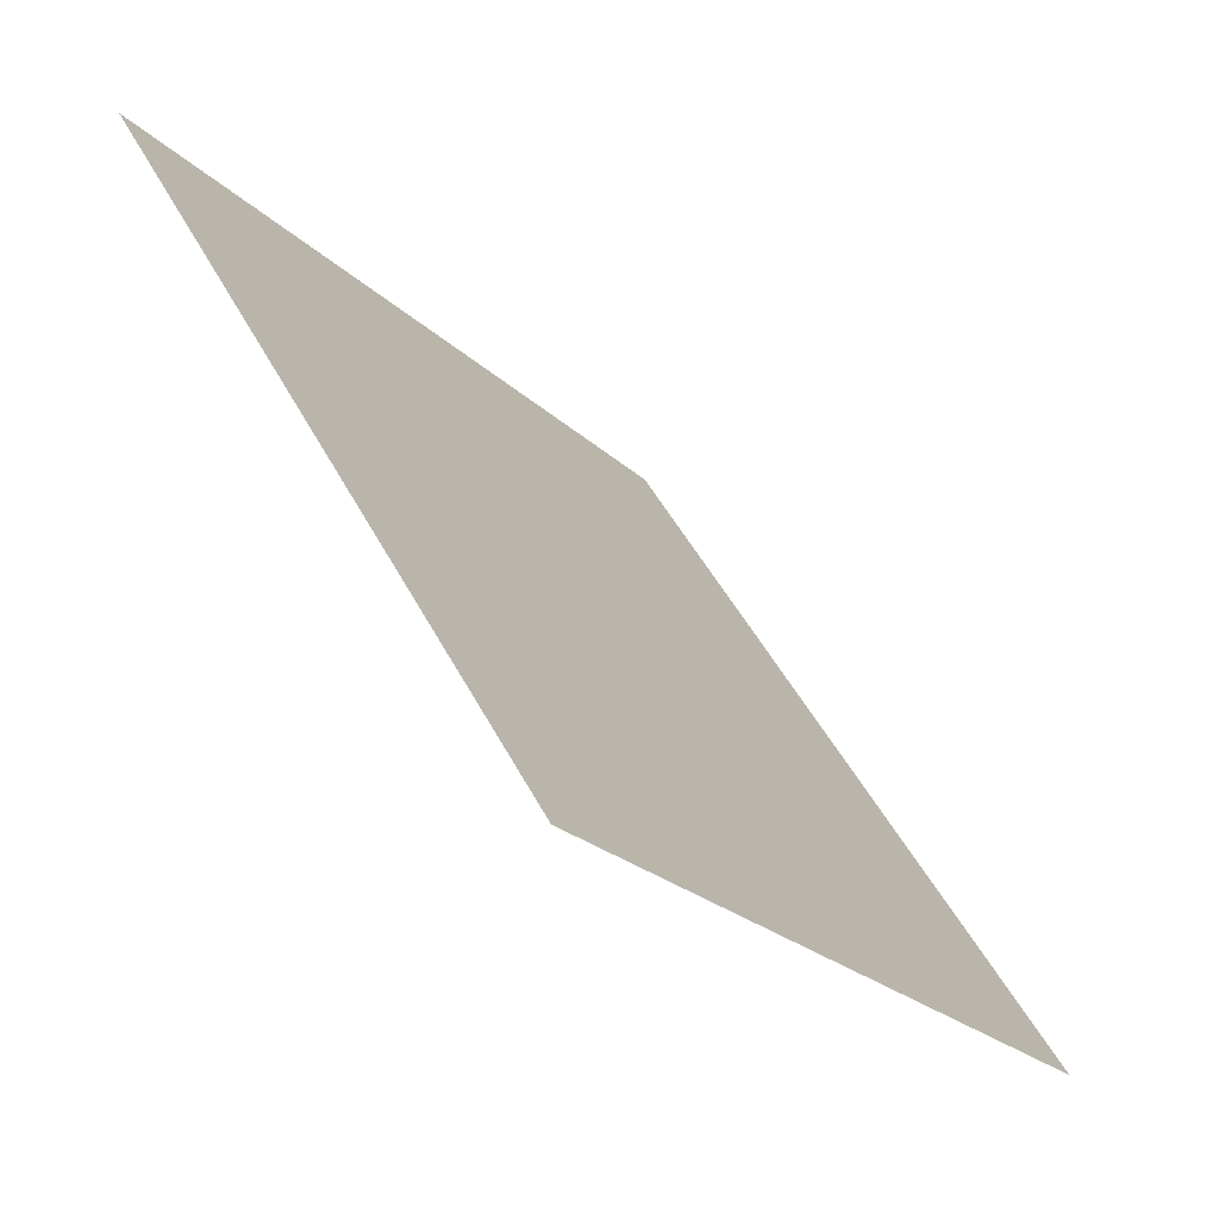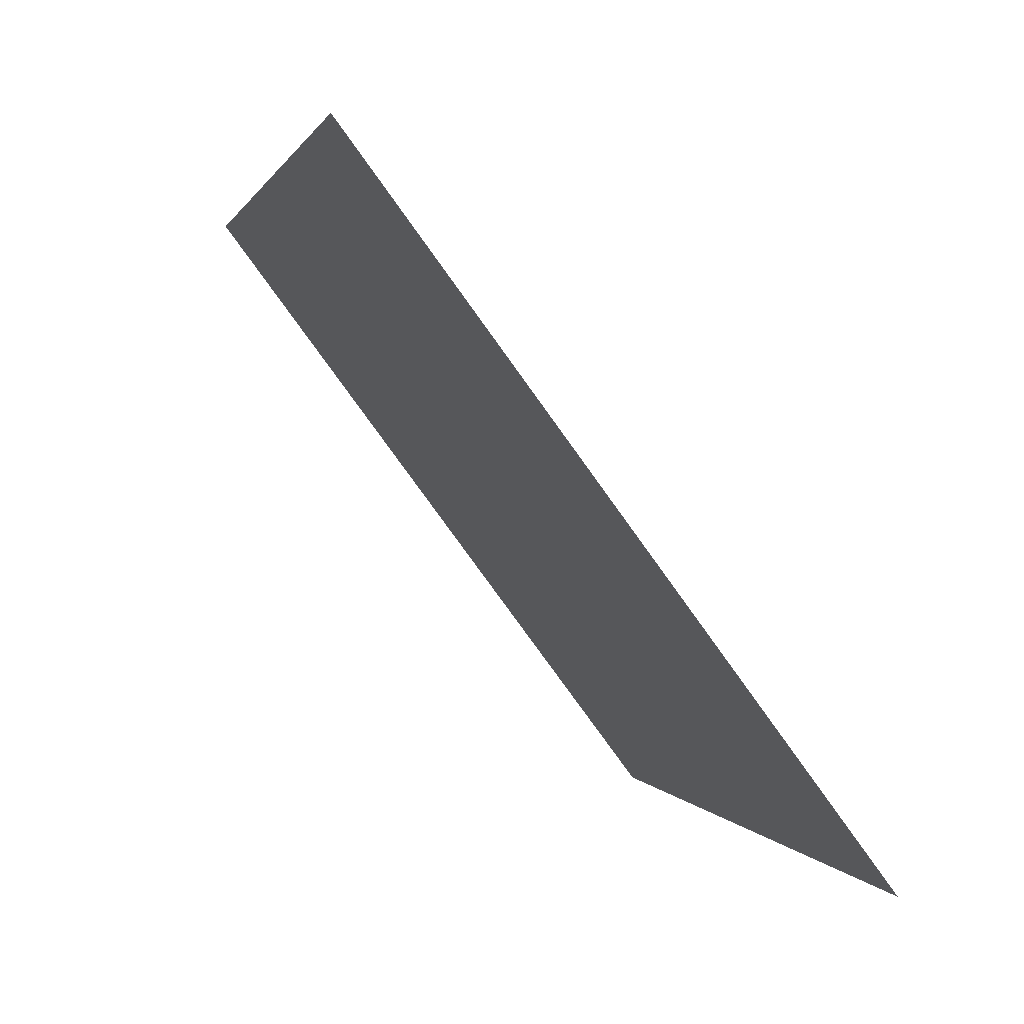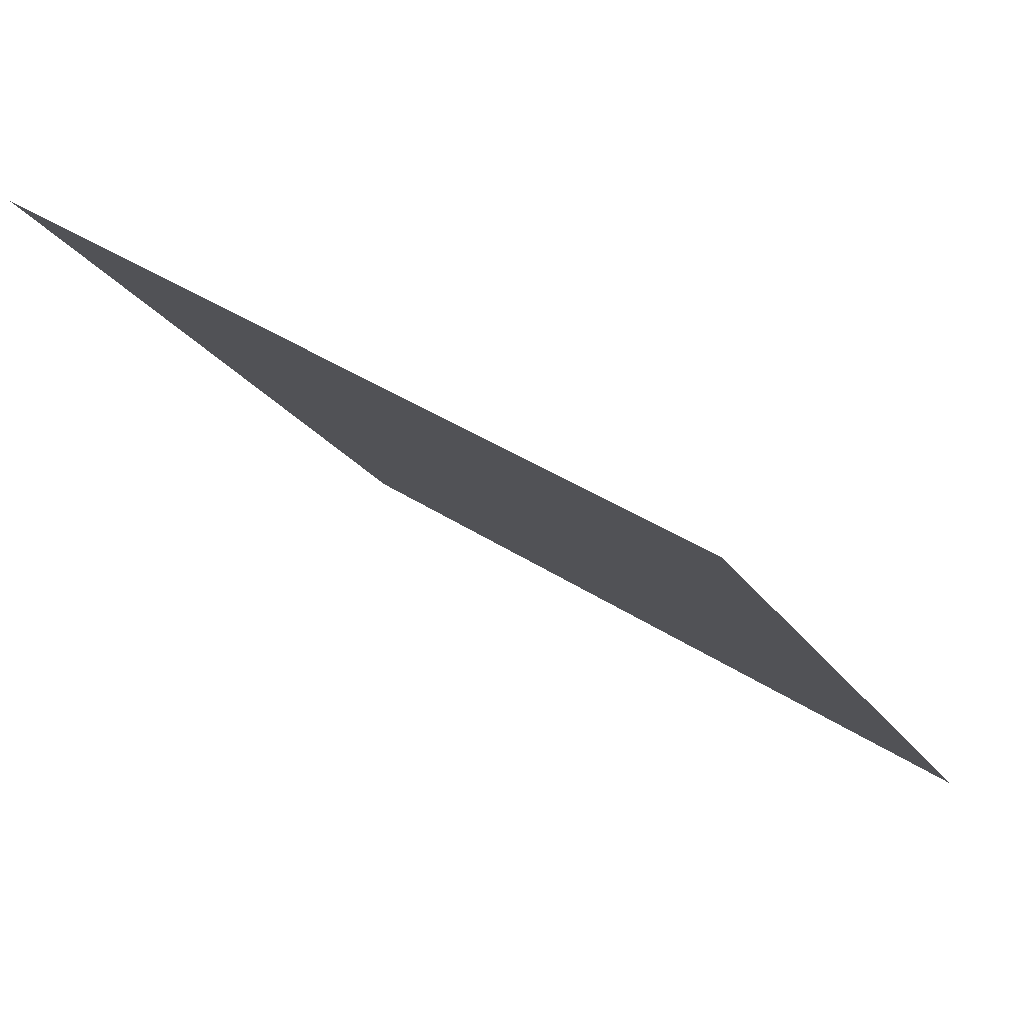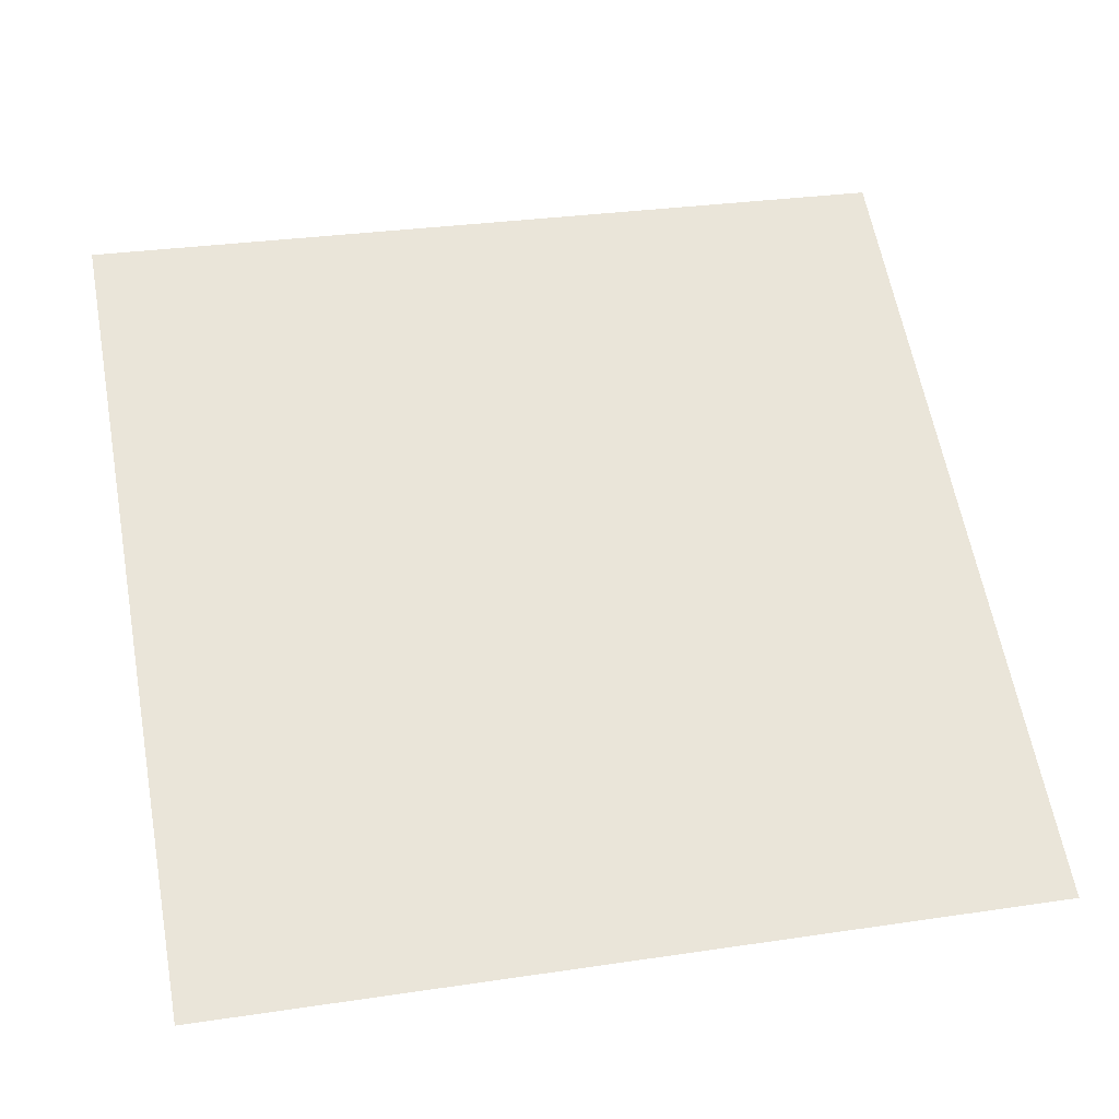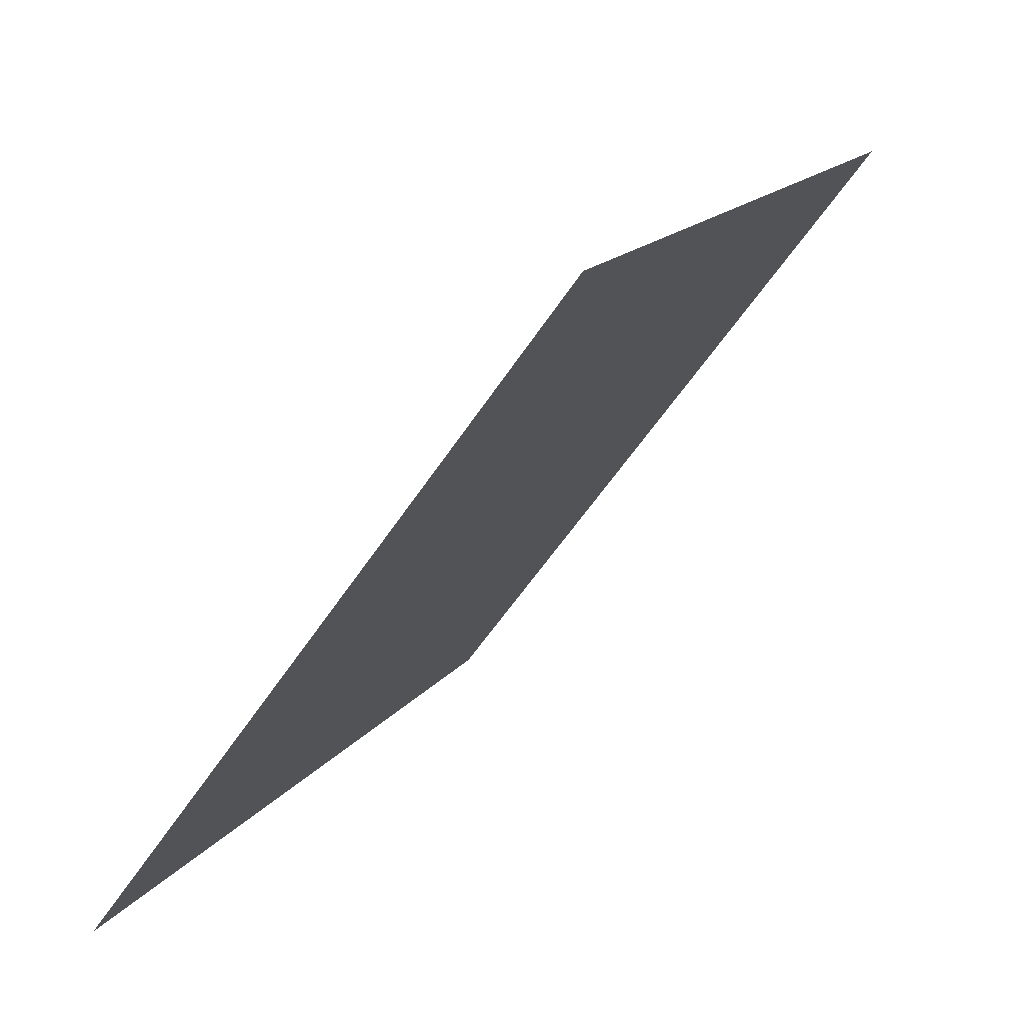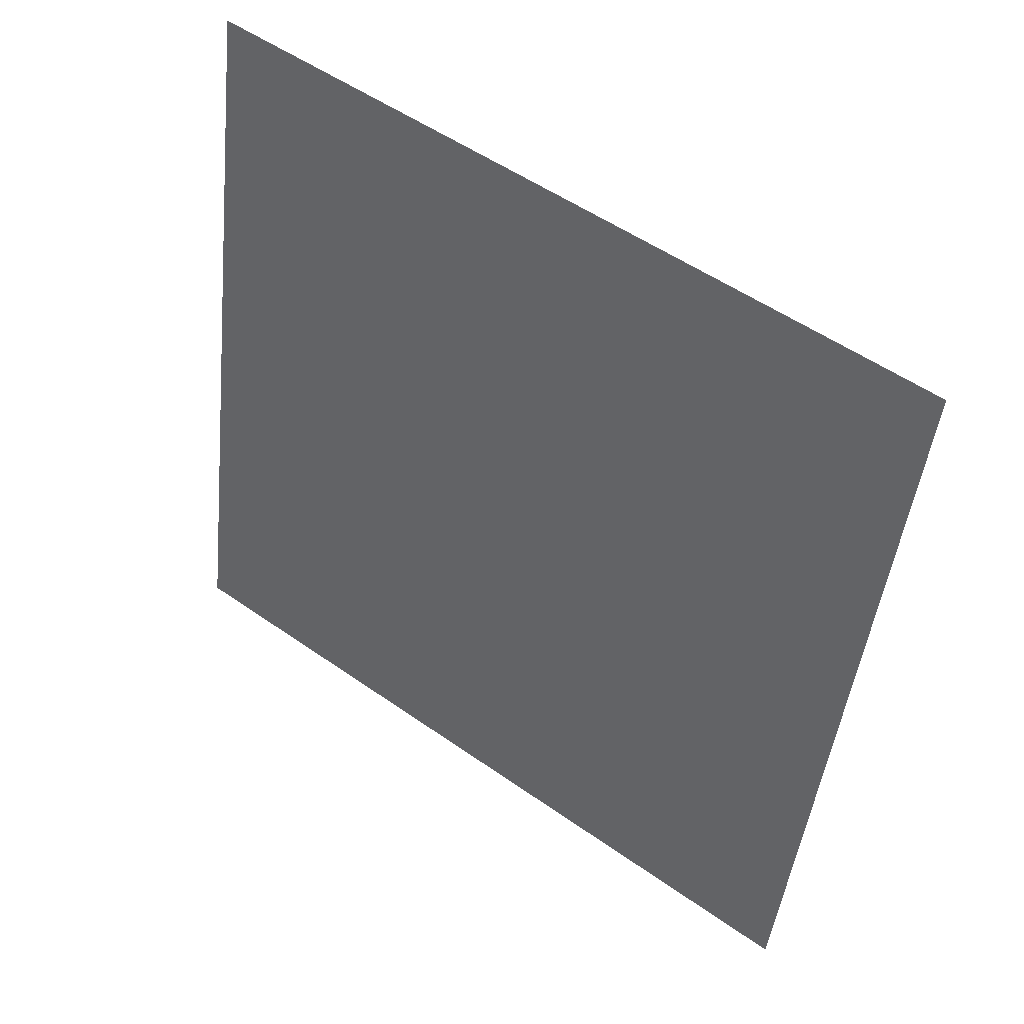
<metadata>
{"format":"obj","ext":"obj","renderer":"f3d","projection":"perspective","resolution":1024,"background":"white","views":[{"elev":48.7,"azim":-117.9,"up":"+Z"},{"elev":1.2,"azim":-104.5,"up":"+Z"},{"elev":40.1,"azim":-142.1,"up":"+Z"},{"elev":23.4,"azim":168.3,"up":"+Y"},{"elev":15.5,"azim":112.9,"up":"+Z"},{"elev":-47.0,"azim":84.4,"up":"+Y"}]}
</metadata>
<code>
v 0.05668 0.702 0.3962
v 0.05012 0.7022 0.3963
v 0.05024 0.7061 0.4015
v 0.0568 0.706 0.4015
f 4 3 2 1

</code>
